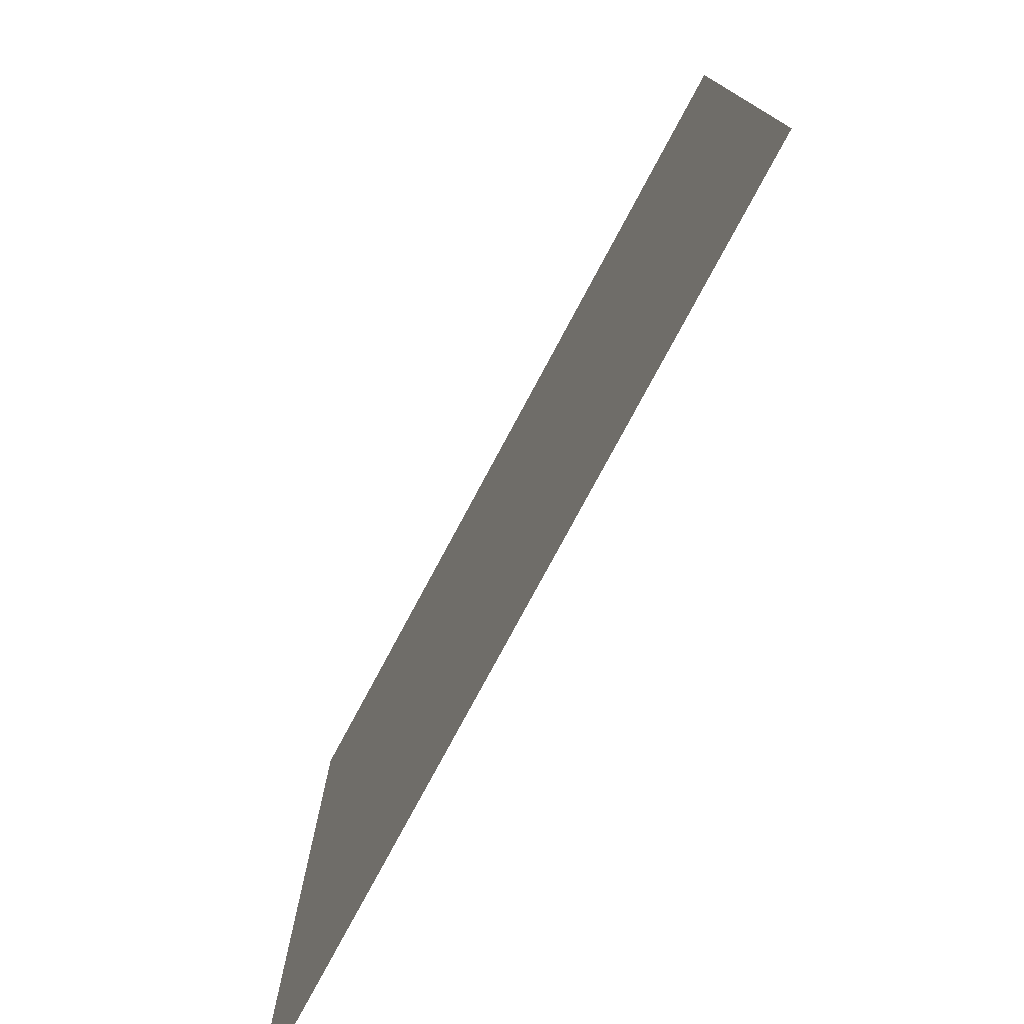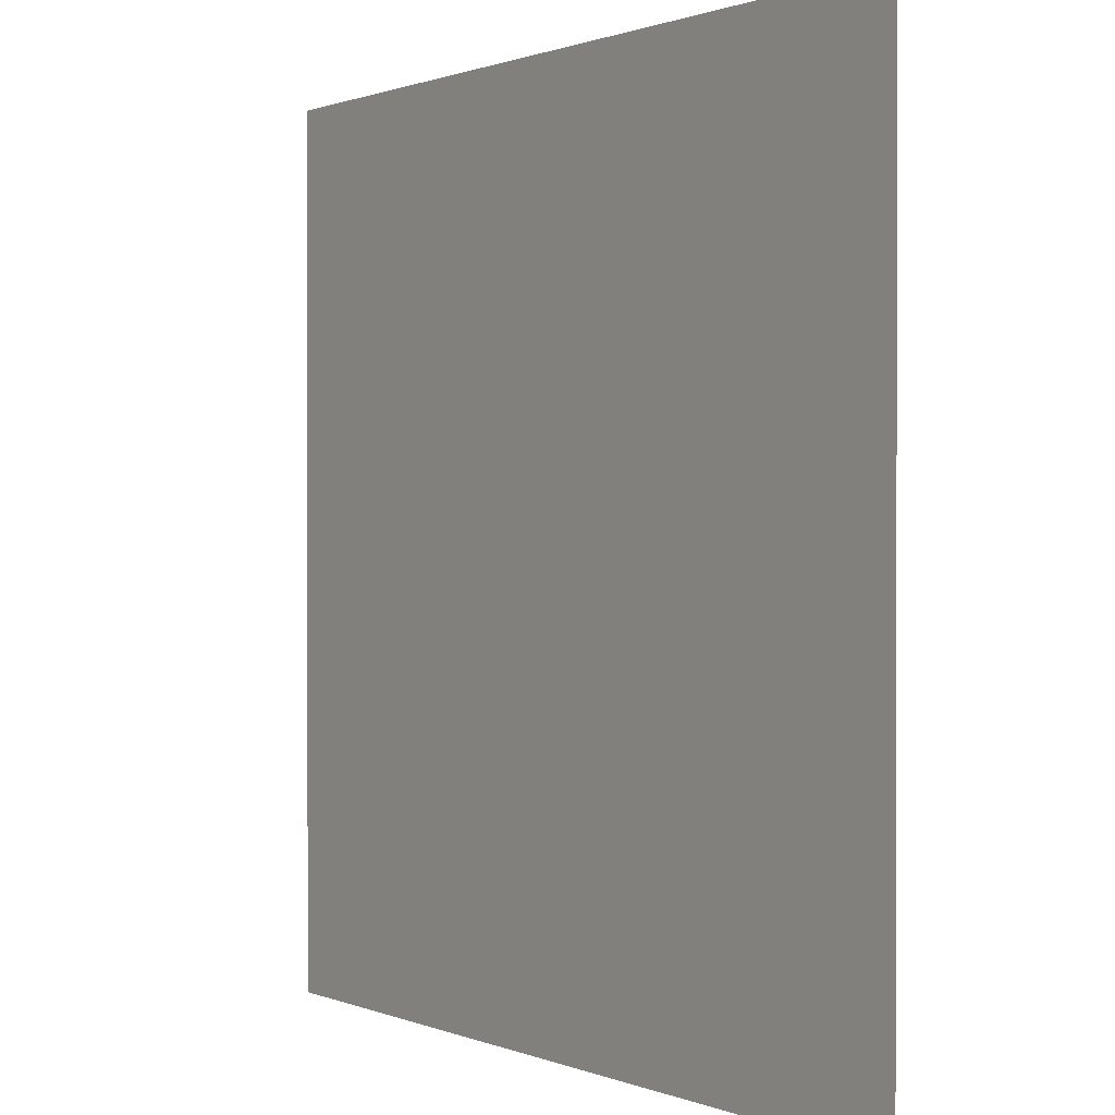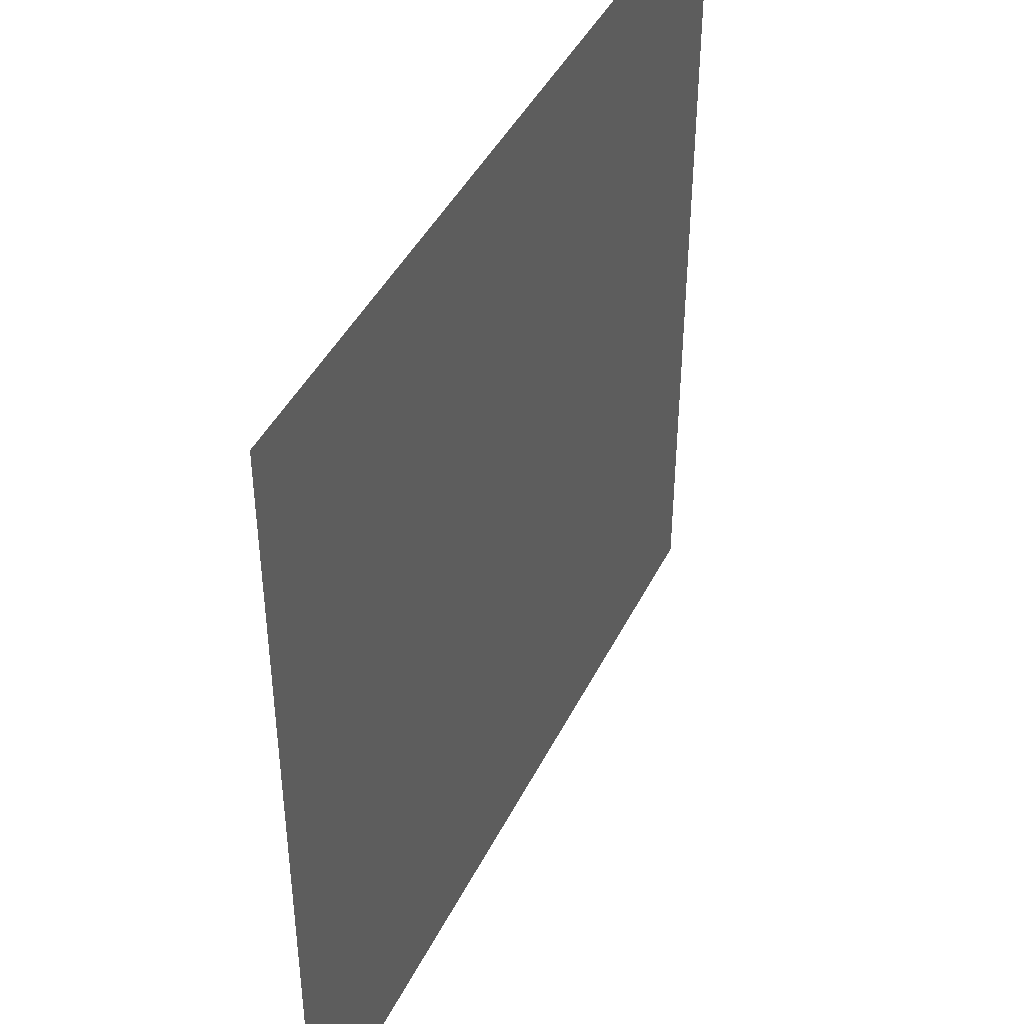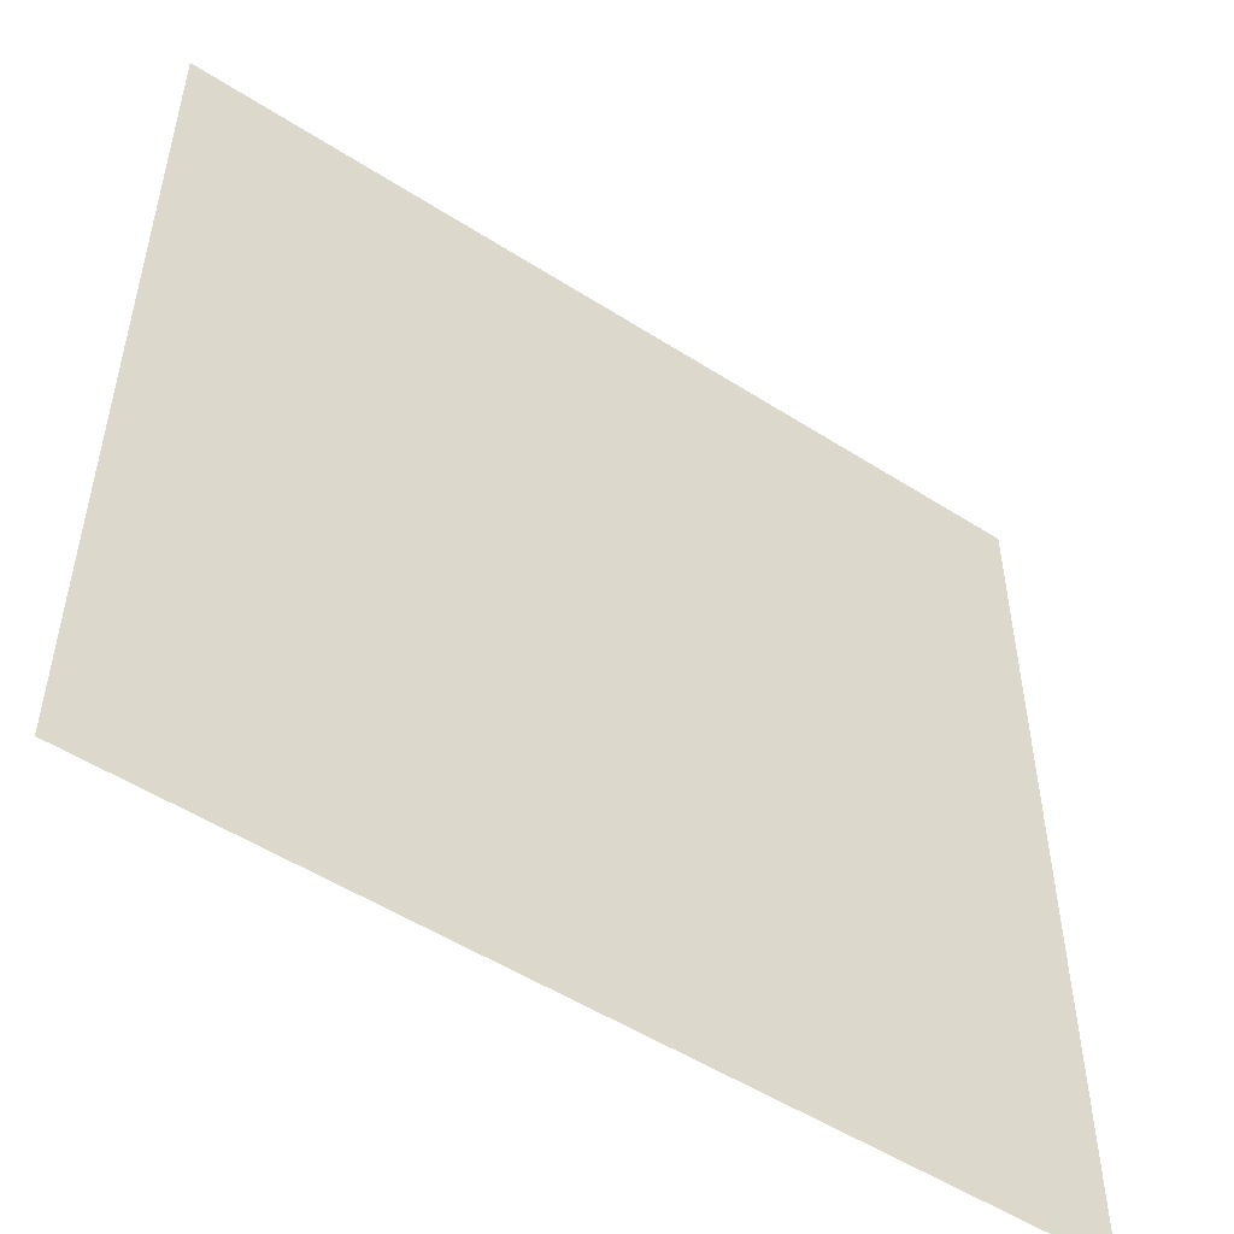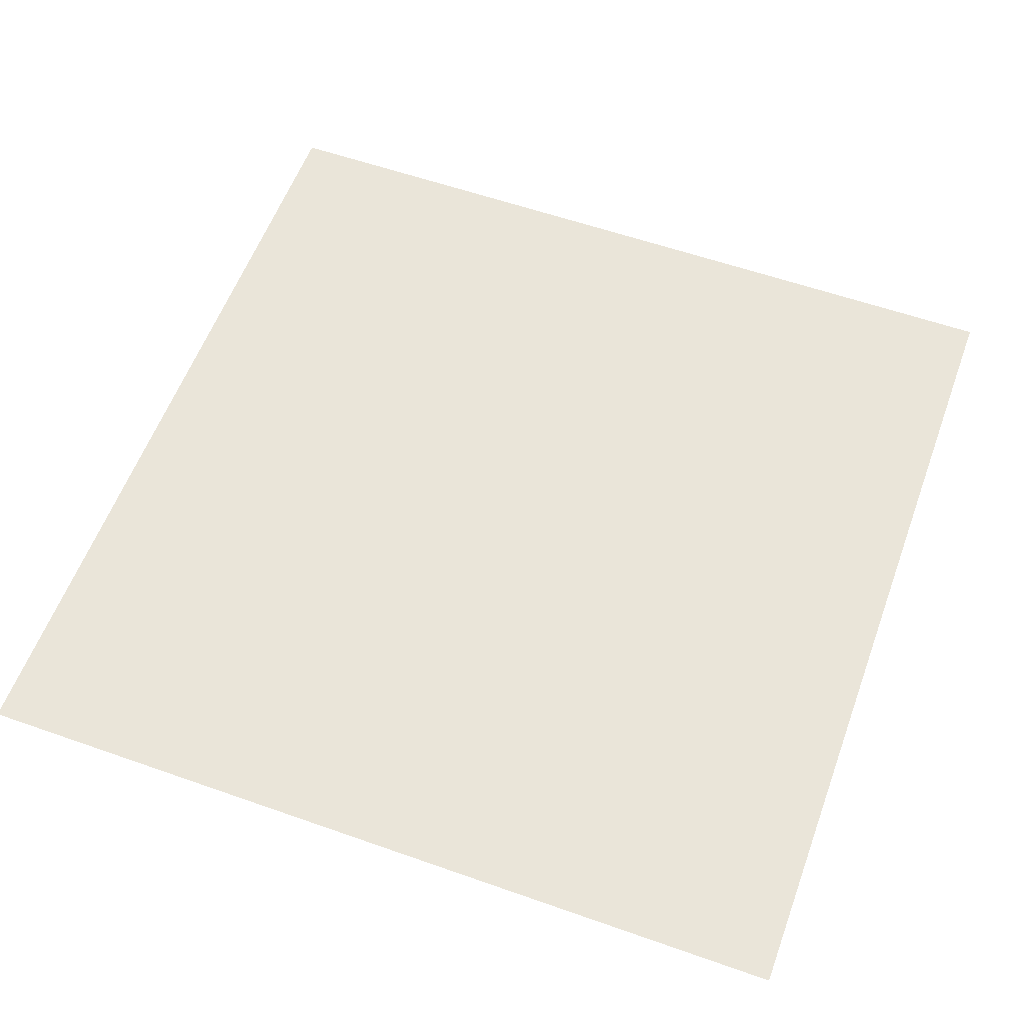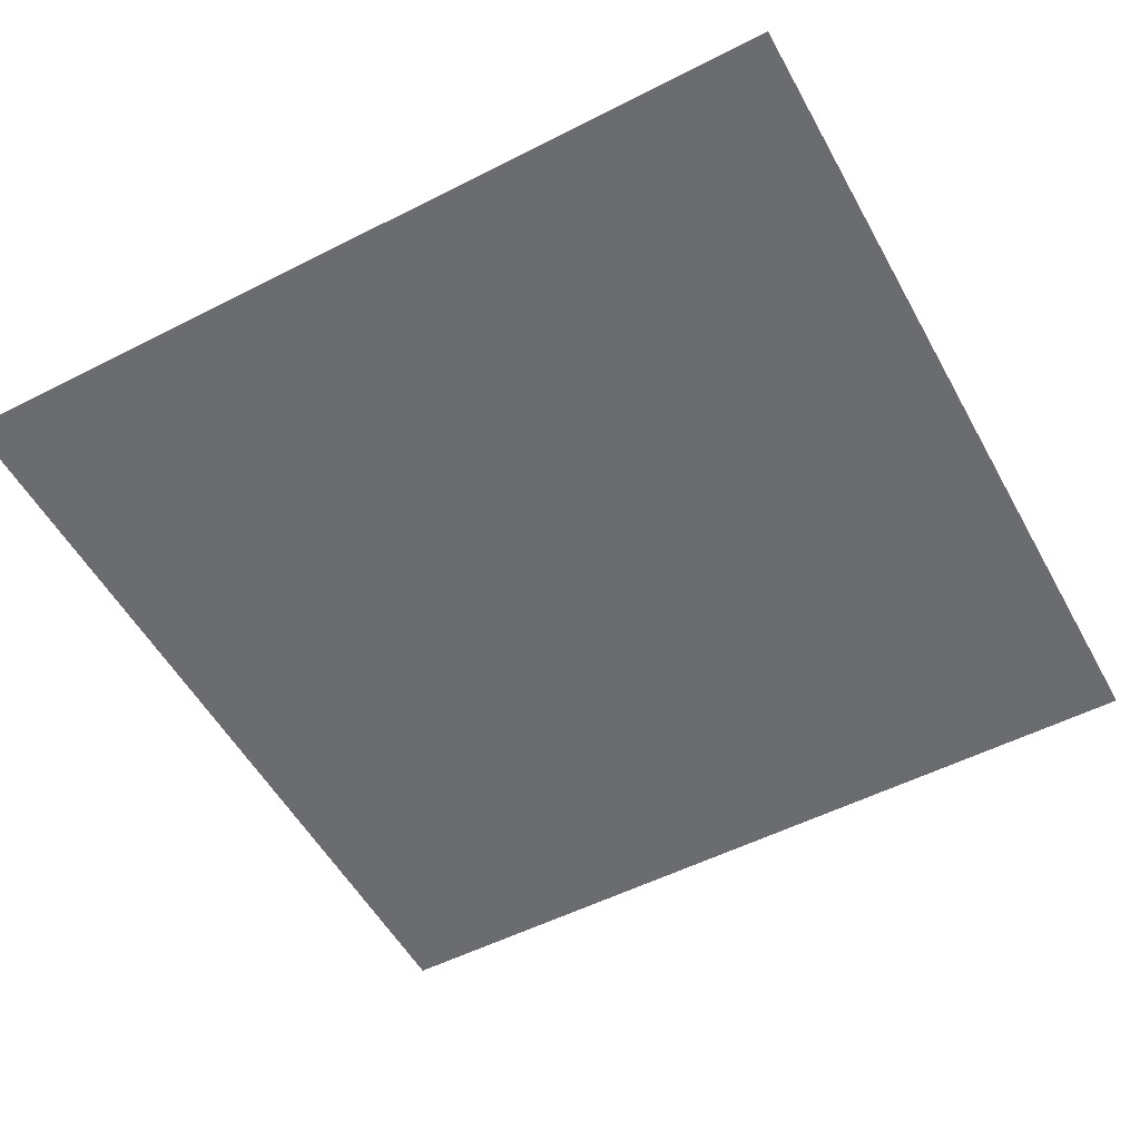
<metadata>
{"format":"obj","ext":"obj","renderer":"f3d","projection":"perspective","resolution":1024,"background":"white","views":[{"elev":-77.7,"azim":-118.2,"up":"+Z"},{"elev":0.8,"azim":-124.6,"up":"+Z"},{"elev":43.6,"azim":-64.9,"up":"+Z"},{"elev":-51.9,"azim":145.2,"up":"+Z"},{"elev":57.8,"azim":-69.9,"up":"+Y"},{"elev":-53.7,"azim":28.5,"up":"+Y"}]}
</metadata>
<code>
o Plane
v -4.971 -0.05047 4.997
v 5.029 -0.05047 4.997
v -4.971 -0.05047 -5.003
v 5.029 -0.05047 -5.003
f 1 2 4 3

</code>
